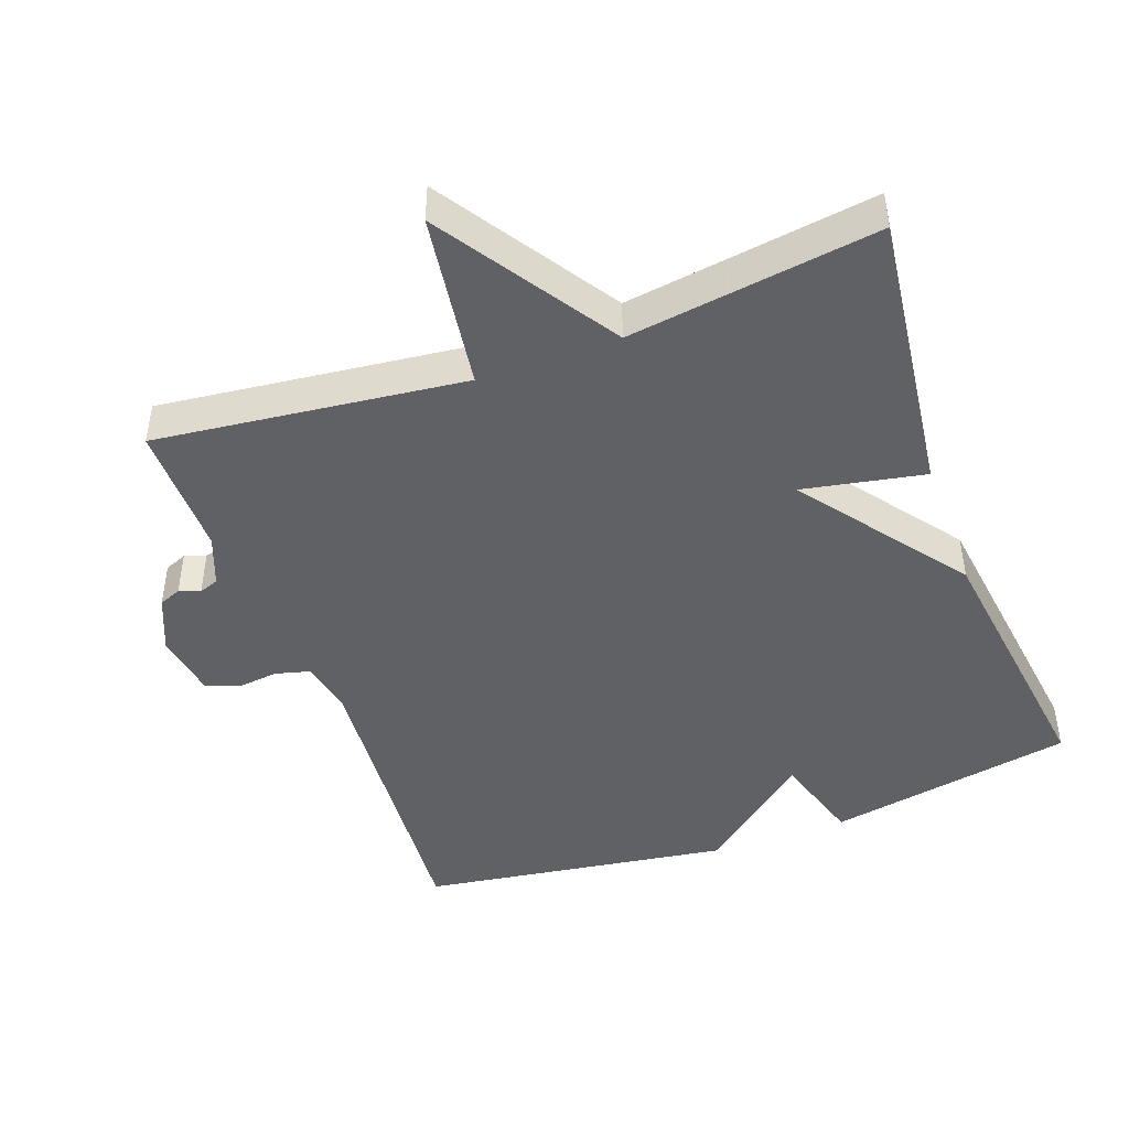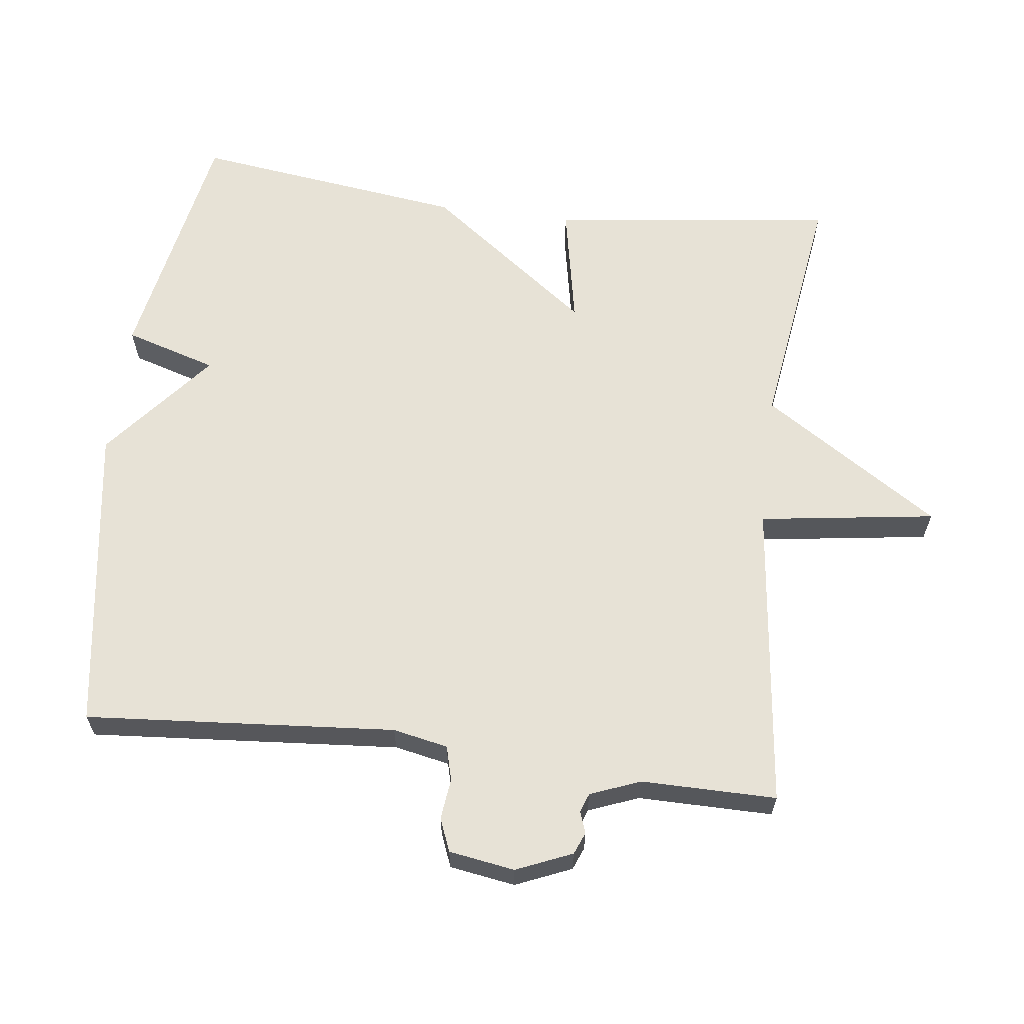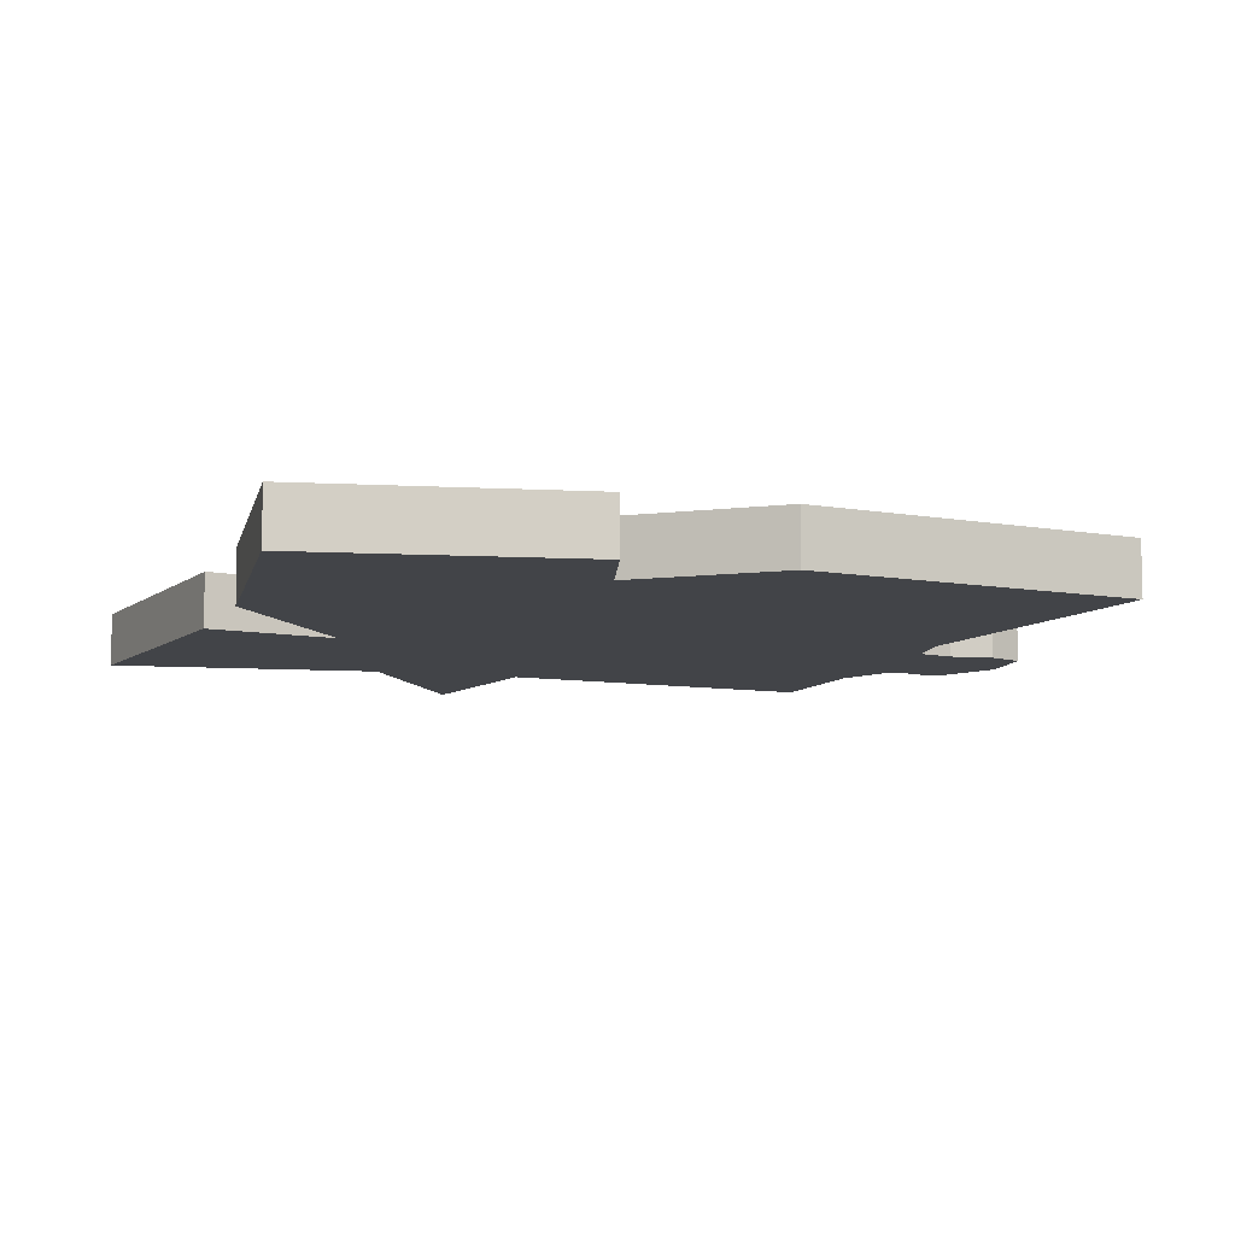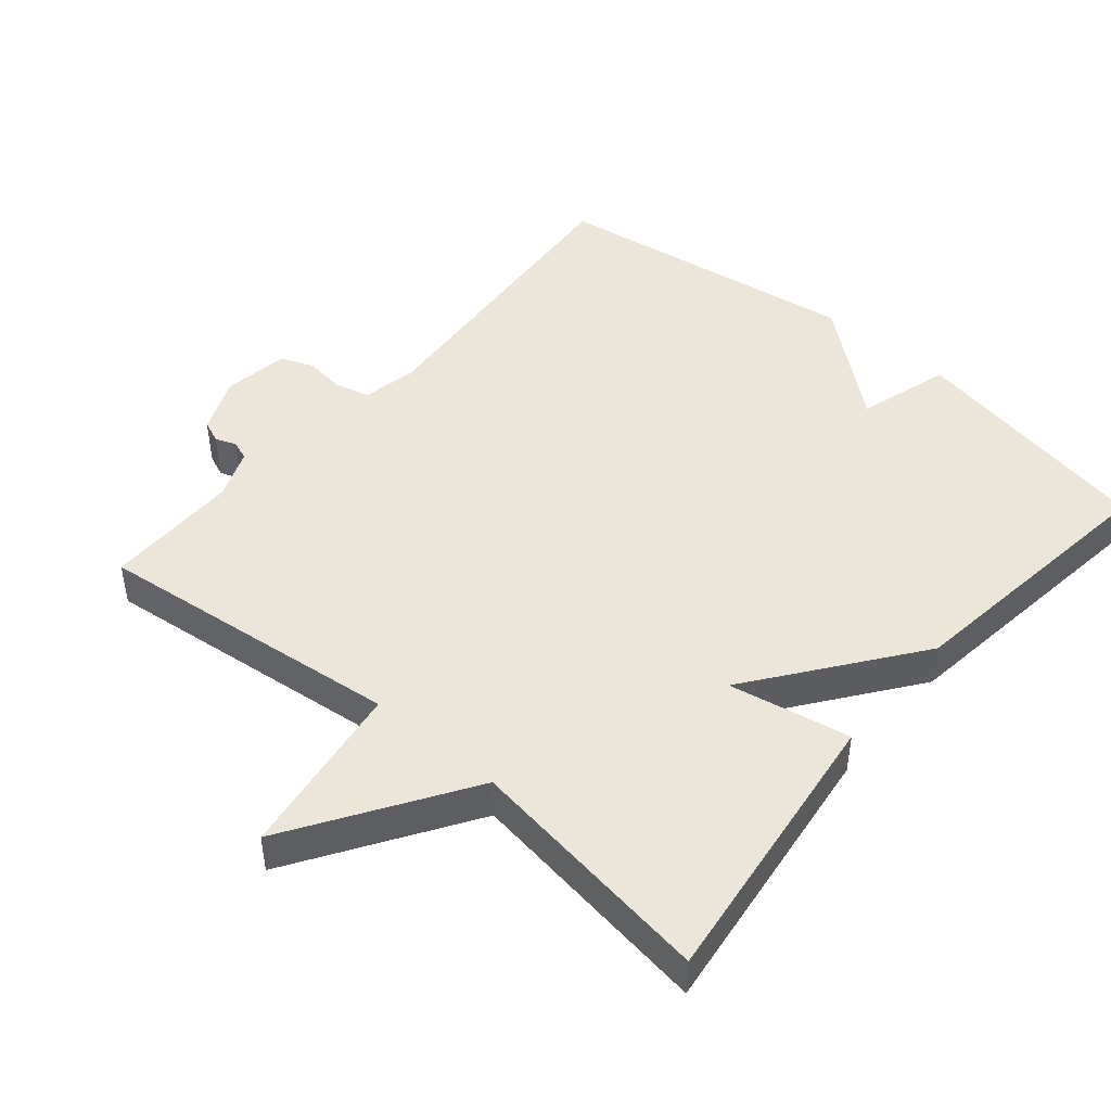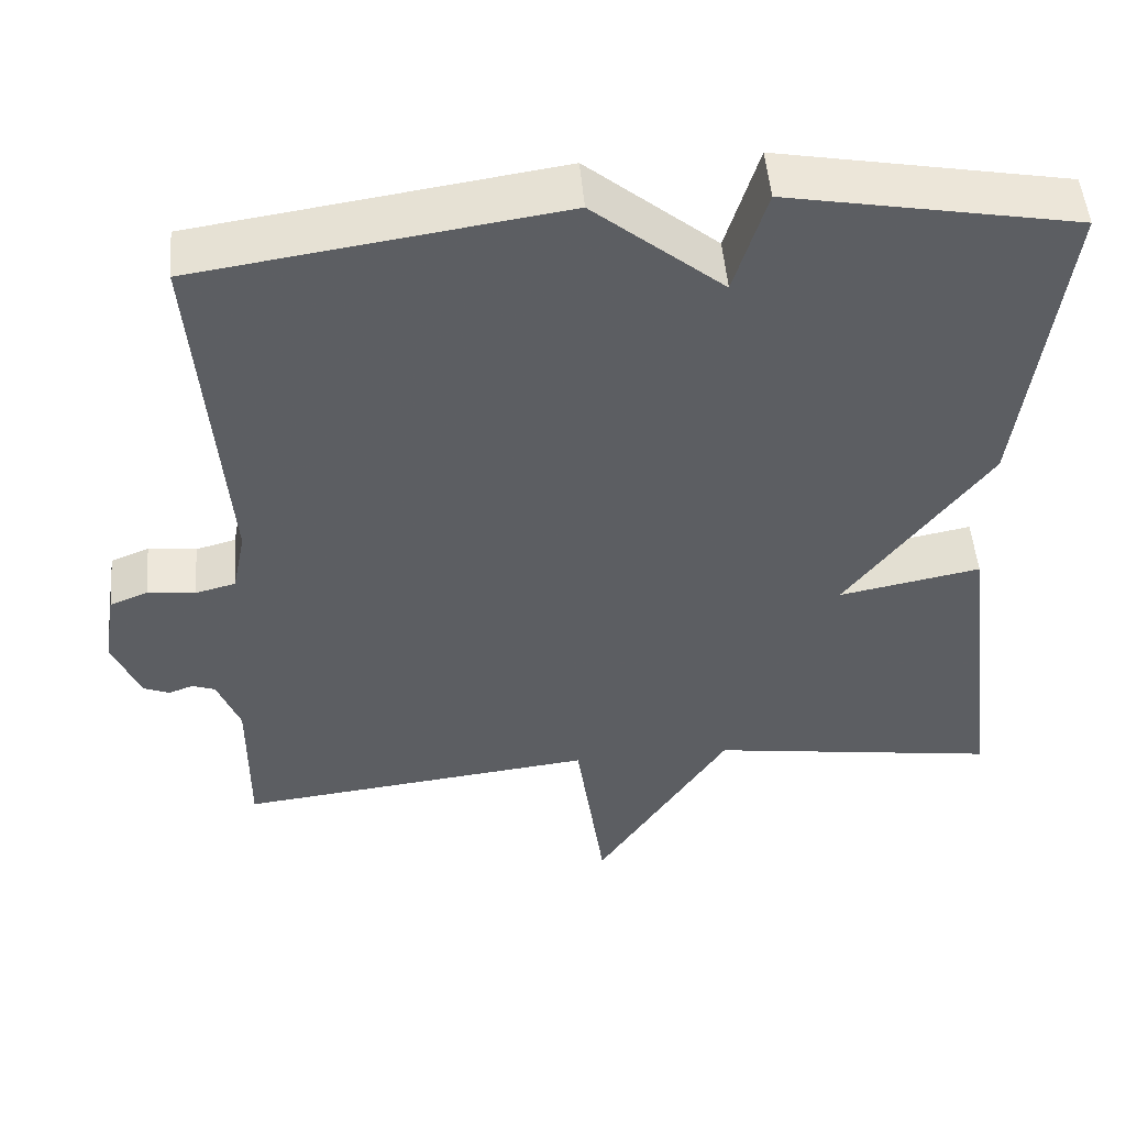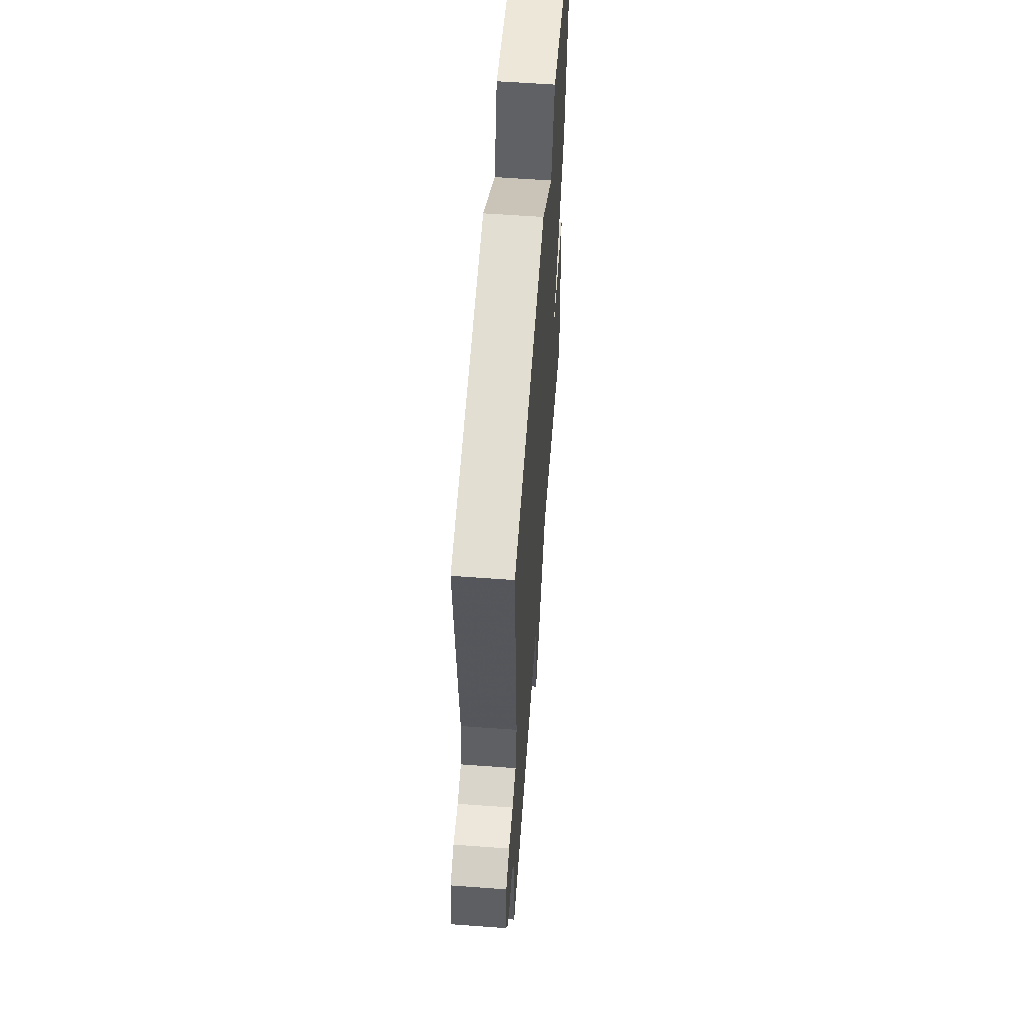
<metadata>
{"format":"obj","ext":"obj","renderer":"f3d","projection":"perspective","resolution":1024,"background":"white","views":[{"elev":-45.6,"azim":-159.9,"up":"+Y"},{"elev":62.9,"azim":97.1,"up":"+Y"},{"elev":-8.0,"azim":-19.4,"up":"+Y"},{"elev":46.7,"azim":-139.7,"up":"+Y"},{"elev":50.6,"azim":175.2,"up":"+Z"},{"elev":59.1,"azim":94.3,"up":"+Z"}]}
</metadata>
<code>
v 0.5 0.07 -0.5
v 0.058 0.07 -0.449
v 0.022 0.07 -0.702
v -0.142 0.07 -0.449
v -0.5 0.07 -0.5
v -0.449 0.07 -0.091
v -0.274 0.07 -0.125
v -0.449 0.07 0.109
v -0.5 0.07 0.5
v -0.145 0.07 0.566
v -0.105 0.07 0.434
v 0.055 0.07 0.566
v 0.5 0.07 0.5
v 0.465 0.07 0.055
v 0.481 0.07 -0.024
v 0.53 0.07 -0.037
v 0.589 0.07 -0.03
v 0.636 0.07 -0.049
v 0.651 0.07 -0.143
v 0.617 0.07 -0.223
v 0.585 0.07 -0.236
v 0.555 0.07 -0.225
v 0.527 0.07 -0.235
v 0.499 0.07 -0.307
v 0.5 0 -0.5
v 0.058 0 -0.449
v 0.022 0 -0.702
v -0.142 0 -0.449
v -0.5 0 -0.5
v -0.449 0 -0.091
v -0.274 0 -0.125
v -0.449 0 0.109
v -0.5 0 0.5
v -0.145 0 0.566
v -0.105 0 0.434
v 0.055 0 0.566
v 0.5 0 0.5
v 0.465 0 0.055
v 0.481 0 -0.024
v 0.53 0 -0.037
v 0.589 0 -0.03
v 0.636 0 -0.049
v 0.651 0 -0.143
v 0.617 0 -0.223
v 0.585 0 -0.236
v 0.555 0 -0.225
v 0.527 0 -0.235
v 0.499 0 -0.307
f 20 21 22
f 19 20 22
f 18 19 22
f 17 18 22
f 16 17 22
f 15 16 22 23
f 11 12 13 14
f 11 14 15
f 9 10 11
f 8 9 11
f 7 8 11
f 15 23 24
f 11 15 24
f 7 11 24
f 6 7 24
f 5 6 24
f 4 5 24
f 24 1 2
f 4 24 2
f 2 3 4
f 46 45 44
f 46 44 43
f 46 43 42
f 46 42 41
f 46 41 40
f 47 46 40 39
f 38 37 36 35
f 39 38 35
f 35 34 33
f 35 33 32
f 35 32 31
f 48 47 39
f 48 39 35
f 48 35 31
f 48 31 30
f 48 30 29
f 48 29 28
f 26 25 48
f 26 48 28
f 28 27 26
f 1 25 26 2
f 2 26 27 3
f 3 27 28 4
f 4 28 29 5
f 5 29 30 6
f 6 30 31 7
f 7 31 32 8
f 8 32 33 9
f 9 33 34 10
f 10 34 35 11
f 11 35 36 12
f 12 36 37 13
f 13 37 38 14
f 14 38 39 15
f 15 39 40 16
f 16 40 41 17
f 17 41 42 18
f 18 42 43 19
f 19 43 44 20
f 20 44 45 21
f 21 45 46 22
f 22 46 47 23
f 23 47 48 24
f 24 48 25 1

</code>
